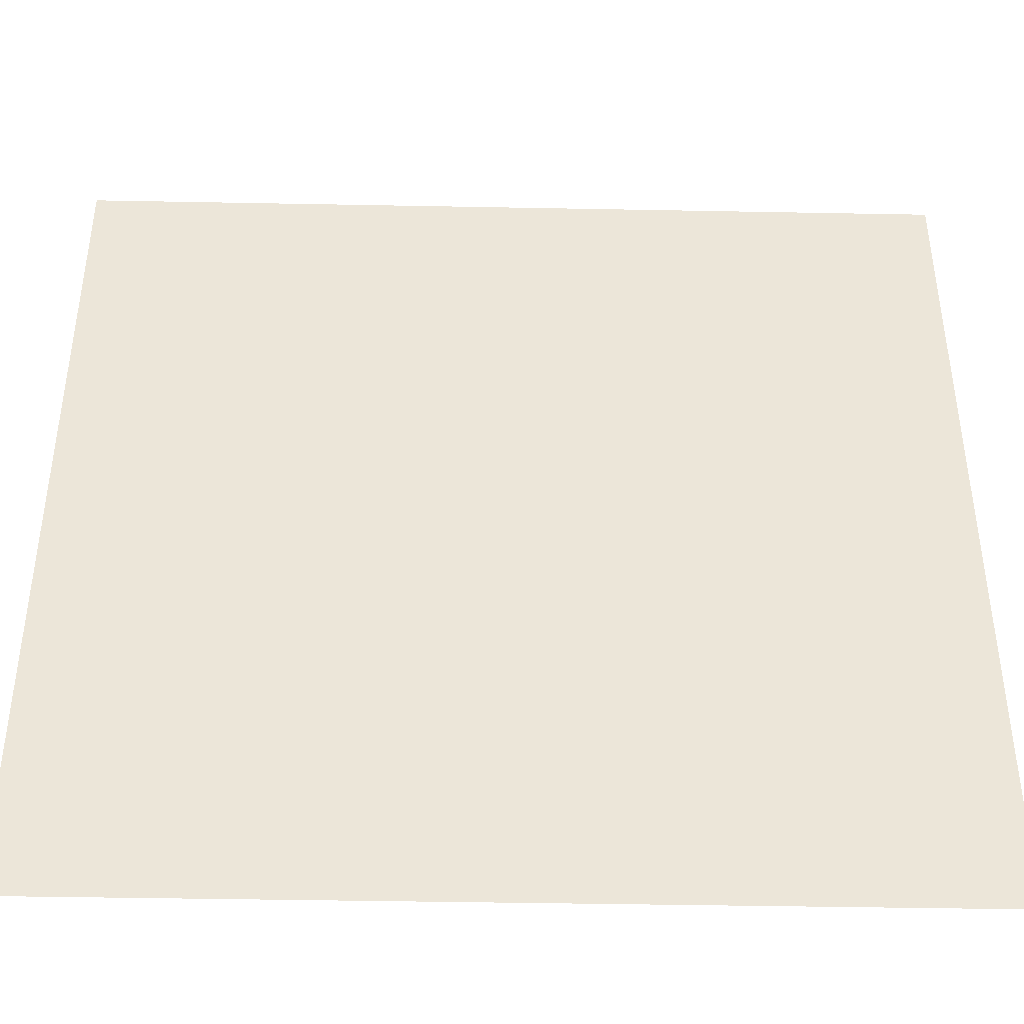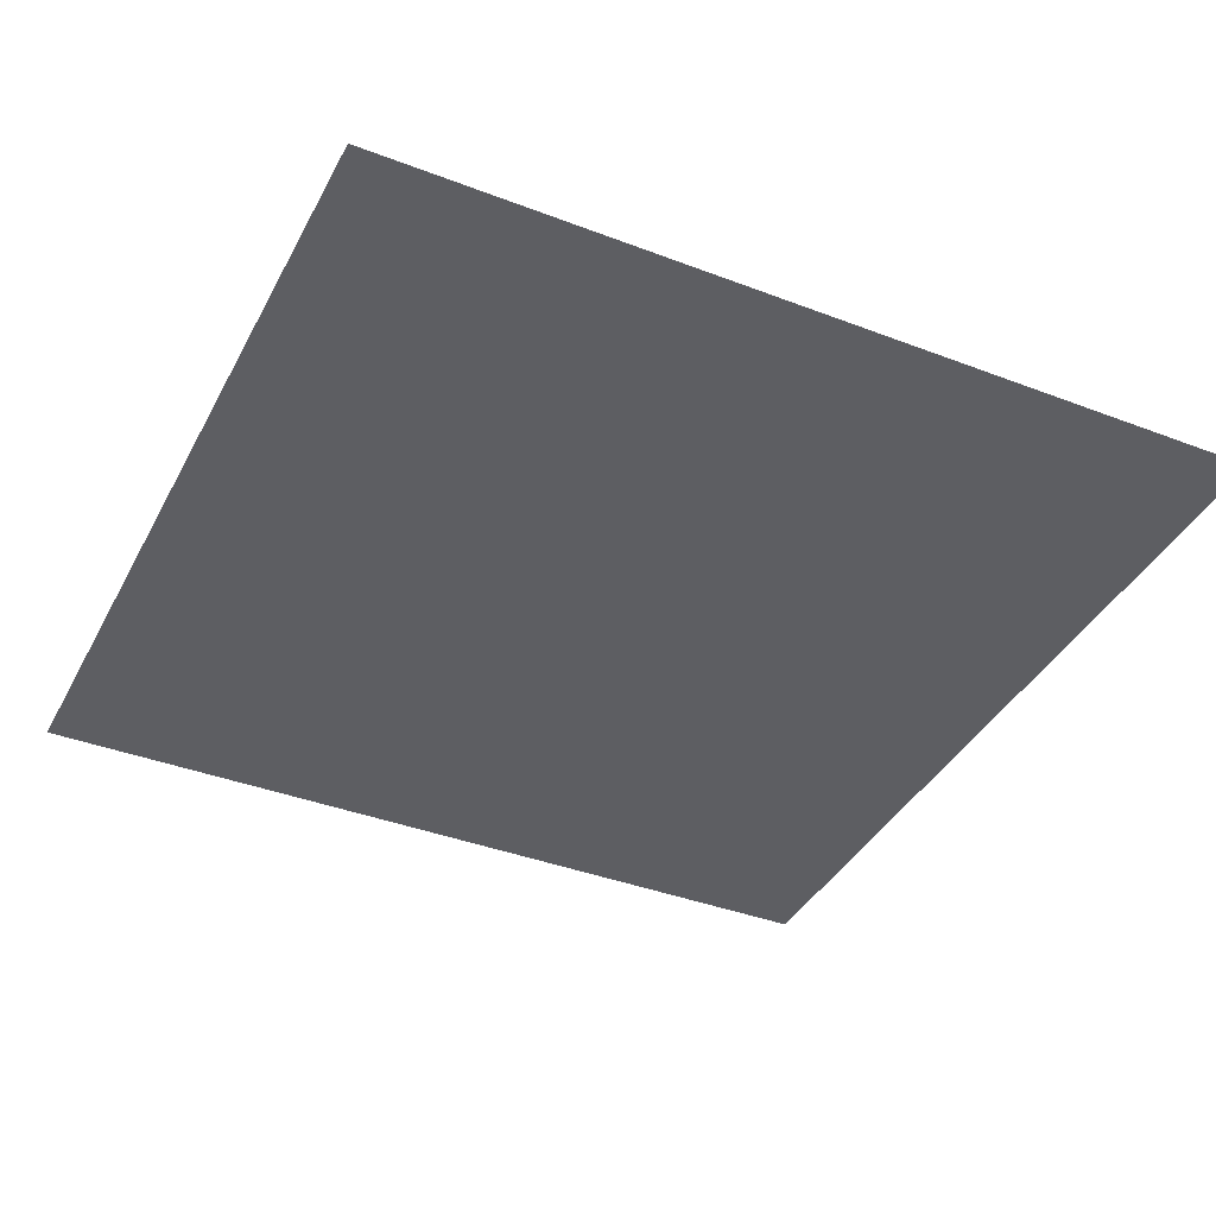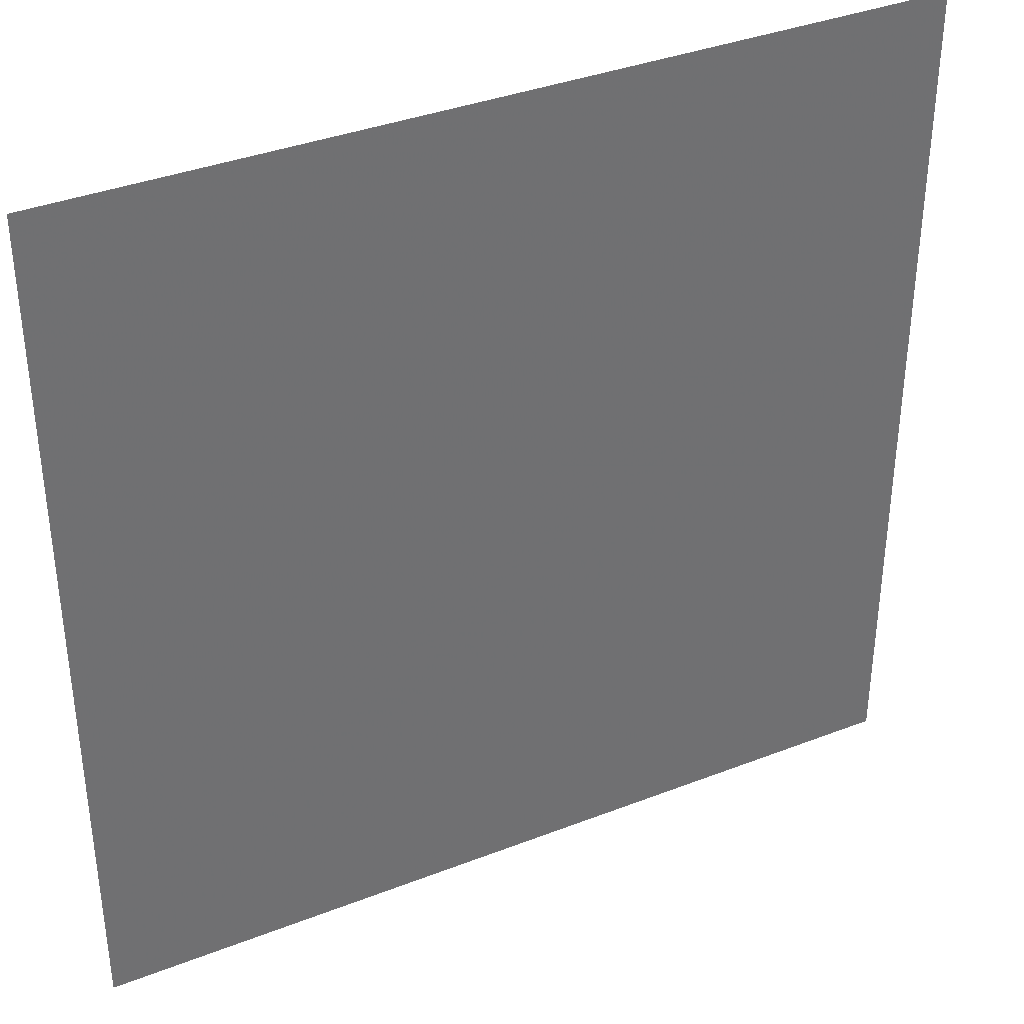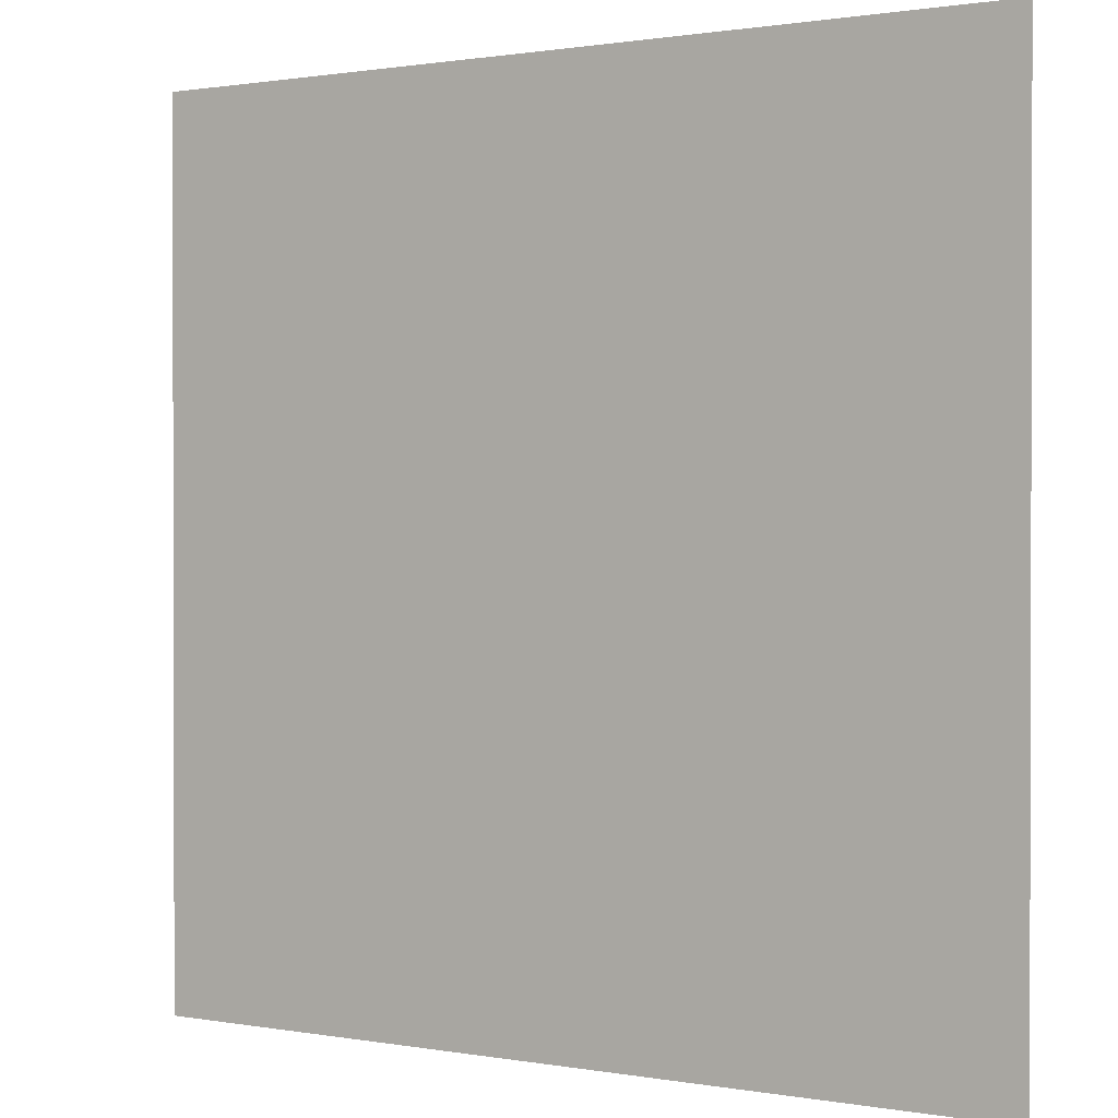
<metadata>
{"format":"obj","ext":"obj","renderer":"f3d","projection":"perspective","resolution":1024,"background":"white","views":[{"elev":-42.7,"azim":-1.3,"up":"+Y"},{"elev":-39.0,"azim":64.4,"up":"+Z"},{"elev":37.1,"azim":-26.6,"up":"+Y"},{"elev":0.9,"azim":-146.6,"up":"+Y"}]}
</metadata>
<code>
o circle
v 0 -0.5 0
v 0.04901 -0.4976 0
v 0.09755 -0.4904 0
v 0.1451 -0.4785 0
v 0.1913 -0.4619 0
v 0.2357 -0.441 0
v 0.2778 -0.4157 0
v 0.3172 -0.3865 0
v 0.3536 -0.3536 0
v 0.3865 -0.3172 0
v 0.4157 -0.2778 0
v 0.441 -0.2357 0
v 0.4619 -0.1913 0
v 0.4785 -0.1451 0
v 0.4904 -0.09755 0
v 0.4976 -0.04901 0
v 0.5 0 0
v 0.4976 0.04901 0
v 0.4904 0.09755 0
v 0.4785 0.1451 0
v 0.4619 0.1913 0
v 0.441 0.2357 0
v 0.4157 0.2778 0
v 0.3865 0.3172 0
v 0.3536 0.3536 0
v 0.3172 0.3865 0
v 0.2778 0.4157 0
v 0.2357 0.441 0
v 0.1913 0.4619 0
v 0.1451 0.4785 0
v 0.09755 0.4904 0
v 0.04901 0.4976 0
v -0 0.5 0
v -0.04901 0.4976 0
v -0.09755 0.4904 0
v -0.1451 0.4785 0
v -0.1913 0.4619 0
v -0.2357 0.441 0
v -0.2778 0.4157 0
v -0.3172 0.3865 0
v -0.3536 0.3536 0
v -0.3865 0.3172 0
v -0.4157 0.2778 0
v -0.441 0.2357 0
v -0.4619 0.1913 0
v -0.4785 0.1451 0
v -0.4904 0.09755 0
v -0.4976 0.04901 0
v -0.5 0 0
v -0.4976 -0.04901 0
v -0.4904 -0.09755 0
v -0.4785 -0.1451 0
v -0.4619 -0.1913 0
v -0.441 -0.2357 0
v -0.4157 -0.2778 0
v -0.3865 -0.3172 0
v -0.3536 -0.3536 0
v -0.3172 -0.3865 0
v -0.2778 -0.4157 0
v -0.2357 -0.441 0
v -0.1913 -0.4619 0
v -0.1451 -0.4785 0
v -0.09755 -0.4904 0
v -0.04901 -0.4976 0
v 0 0 0
f 1 65 64
f 64 65 63
f 62 63 65
f 61 62 65
f 60 61 65
f 59 60 65
f 58 59 65
f 57 58 65
f 56 57 65
f 55 56 65
f 54 55 65
f 53 54 65
f 52 53 65
f 51 52 65
f 50 51 65
f 49 50 65
f 48 49 65
f 47 48 65
f 46 47 65
f 45 46 65
f 44 45 65
f 43 44 65
f 42 43 65
f 41 42 65
f 40 41 65
f 39 40 65
f 38 39 65
f 37 38 65
f 36 37 65
f 35 36 65
f 34 35 65
f 33 34 65
f 32 33 65
f 31 32 65
f 30 31 65
f 29 30 65
f 28 29 65
f 27 28 65
f 26 27 65
f 25 26 65
f 24 25 65
f 23 24 65
f 22 23 65
f 21 22 65
f 20 21 65
f 19 20 65
f 18 19 65
f 17 18 65
f 16 17 65
f 15 16 65
f 14 15 65
f 13 14 65
f 12 13 65
f 11 12 65
f 10 11 65
f 9 10 65
f 8 9 65
f 7 8 65
f 6 7 65
f 5 6 65
f 4 5 65
f 3 4 65
f 2 3 65
f 1 2 65
o circle_border
v 0 -0.5 0
v 0.04901 -0.4976 0
v 0.09755 -0.4904 0
v 0.1451 -0.4785 0
v 0.1913 -0.4619 0
v 0.2357 -0.441 0
v 0.2778 -0.4157 0
v 0.3172 -0.3865 0
v 0.3536 -0.3536 0
v 0.3865 -0.3172 0
v 0.4157 -0.2778 0
v 0.441 -0.2357 0
v 0.4619 -0.1913 0
v 0.4785 -0.1451 0
v 0.4904 -0.09755 0
v 0.4976 -0.04901 0
v 0.5 0 0
v 0.4976 0.04901 0
v 0.4904 0.09755 0
v 0.4785 0.1451 0
v 0.4619 0.1913 0
v 0.441 0.2357 0
v 0.4157 0.2778 0
v 0.3865 0.3172 0
v 0.3536 0.3536 0
v 0.3172 0.3865 0
v 0.2778 0.4157 0
v 0.2357 0.441 0
v 0.1913 0.4619 0
v 0.1451 0.4785 0
v 0.09755 0.4904 0
v 0.04901 0.4976 0
v -0 0.5 0
v -0.04901 0.4976 0
v -0.09755 0.4904 0
v -0.1451 0.4785 0
v -0.1913 0.4619 0
v -0.2357 0.441 0
v -0.2778 0.4157 0
v -0.3172 0.3865 0
v -0.3536 0.3536 0
v -0.3865 0.3172 0
v -0.4157 0.2778 0
v -0.441 0.2357 0
v -0.4619 0.1913 0
v -0.4785 0.1451 0
v -0.4904 0.09755 0
v -0.4976 0.04901 0
v -0.5 0 0
v -0.4976 -0.04901 0
v -0.4904 -0.09755 0
v -0.4785 -0.1451 0
v -0.4619 -0.1913 0
v -0.441 -0.2357 0
v -0.4157 -0.2778 0
v -0.3865 -0.3172 0
v -0.3536 -0.3536 0
v -0.3172 -0.3865 0
v -0.2778 -0.4157 0
v -0.2357 -0.441 0
v -0.1913 -0.4619 0
v -0.1451 -0.4785 0
v -0.09755 -0.4904 0
v -0.04901 -0.4976 0
v 0 -0.55 0
v 0.05391 -0.5474 0
v 0.1073 -0.5394 0
v 0.1597 -0.5263 0
v 0.2105 -0.5081 0
v 0.2593 -0.4851 0
v 0.3056 -0.4573 0
v 0.3489 -0.4252 0
v 0.3889 -0.3889 0
v 0.4252 -0.3489 0
v 0.4573 -0.3056 0
v 0.4851 -0.2593 0
v 0.5081 -0.2105 0
v 0.5263 -0.1597 0
v 0.5394 -0.1073 0
v 0.5474 -0.05391 0
v 0.55 0 0
v 0.5474 0.05391 0
v 0.5394 0.1073 0
v 0.5263 0.1597 0
v 0.5081 0.2105 0
v 0.4851 0.2593 0
v 0.4573 0.3056 0
v 0.4252 0.3489 0
v 0.3889 0.3889 0
v 0.3489 0.4252 0
v 0.3056 0.4573 0
v 0.2593 0.4851 0
v 0.2105 0.5081 0
v 0.1597 0.5263 0
v 0.1073 0.5394 0
v 0.05391 0.5474 0
v -0 0.55 0
v -0.05391 0.5474 0
v -0.1073 0.5394 0
v -0.1597 0.5263 0
v -0.2105 0.5081 0
v -0.2593 0.4851 0
v -0.3056 0.4573 0
v -0.3489 0.4252 0
v -0.3889 0.3889 0
v -0.4252 0.3489 0
v -0.4573 0.3056 0
v -0.4851 0.2593 0
v -0.5081 0.2105 0
v -0.5263 0.1597 0
v -0.5394 0.1073 0
v -0.5474 0.05391 0
v -0.55 0 0
v -0.5474 -0.05391 0
v -0.5394 -0.1073 0
v -0.5263 -0.1597 0
v -0.5081 -0.2105 0
v -0.4851 -0.2593 0
v -0.4573 -0.3056 0
v -0.4252 -0.3489 0
v -0.3889 -0.3889 0
v -0.3489 -0.4252 0
v -0.3056 -0.4573 0
v -0.2593 -0.4851 0
v -0.2105 -0.5081 0
v -0.1597 -0.5263 0
v -0.1073 -0.5394 0
v -0.05391 -0.5474 0
f 108 171 172
f 82 145 146
f 108 173 109
f 82 147 83
f 110 173 174
f 83 148 84
f 110 175 111
f 84 149 85
f 112 175 176
f 85 150 86
f 113 176 177
f 86 151 87
f 113 178 114
f 87 152 88
f 115 178 179
f 88 153 89
f 116 179 180
f 89 154 90
f 117 180 181
f 90 155 91
f 118 181 182
f 91 156 92
f 119 182 183
f 92 157 93
f 67 130 131
f 120 183 184
f 93 158 94
f 68 131 132
f 121 184 185
f 94 159 95
f 69 132 133
f 122 185 186
f 95 160 96
f 70 133 134
f 123 186 187
f 96 161 97
f 71 134 135
f 124 187 188
f 97 162 98
f 72 135 136
f 125 188 189
f 98 163 99
f 73 136 137
f 126 189 190
f 99 164 100
f 74 137 138
f 127 190 191
f 100 165 101
f 75 138 139
f 128 191 192
f 101 166 102
f 76 139 140
f 129 192 193
f 103 166 167
f 76 141 77
f 66 193 130
f 103 168 104
f 77 142 78
f 104 169 105
f 79 142 143
f 106 169 170
f 80 143 144
f 106 171 107
f 80 145 81
f 108 107 171
f 82 81 145
f 108 172 173
f 82 146 147
f 110 109 173
f 83 147 148
f 110 174 175
f 84 148 149
f 112 111 175
f 85 149 150
f 113 112 176
f 86 150 151
f 113 177 178
f 87 151 152
f 115 114 178
f 88 152 153
f 116 115 179
f 89 153 154
f 117 116 180
f 90 154 155
f 118 117 181
f 91 155 156
f 119 118 182
f 92 156 157
f 67 66 130
f 120 119 183
f 93 157 158
f 68 67 131
f 121 120 184
f 94 158 159
f 69 68 132
f 122 121 185
f 95 159 160
f 70 69 133
f 123 122 186
f 96 160 161
f 71 70 134
f 124 123 187
f 97 161 162
f 72 71 135
f 125 124 188
f 98 162 163
f 73 72 136
f 126 125 189
f 99 163 164
f 74 73 137
f 127 126 190
f 100 164 165
f 75 74 138
f 128 127 191
f 101 165 166
f 76 75 139
f 129 128 192
f 103 102 166
f 76 140 141
f 66 129 193
f 103 167 168
f 77 141 142
f 104 168 169
f 79 78 142
f 106 105 169
f 80 79 143
f 106 170 171
f 80 144 145
o rounded_rectangle
v -0.5 -0.4 0
v -0.4995 -0.4098 0
v 0.4 0.5 0
v 0.4 -0.5 0
v -0.4 0.5 0
v -0.4 -0.5 0
v -0.4957 -0.429 0
v -0.4098 0.4995 0
v 0.4 -0.4 0
v -0.4 -0.4 0
v 0.5 0.4 0
v -0.5 0.4 0
v 0.4 0.4 0
v -0.4 0.4 0
v -0.4981 -0.4195 0
v 0.4098 -0.4995 0
v 0.4195 -0.4981 0
v 0.429 -0.4957 0
v 0.4383 -0.4924 0
v 0.4471 -0.4882 0
v 0.4556 -0.4831 0
v 0.4634 -0.4773 0
v 0.4707 -0.4707 0
v 0.4773 -0.4634 0
v 0.4831 -0.4556 0
v 0.4882 -0.4471 0
v 0.4924 -0.4383 0
v 0.4957 -0.429 0
v 0.4981 -0.4195 0
v 0.4995 -0.4098 0
v 0.5 -0.4 0
v 0.4957 0.429 0
v 0.4981 0.4195 0
v 0.4098 0.4995 0
v 0.4195 0.4981 0
v 0.429 0.4957 0
v 0.4383 0.4924 0
v 0.4471 0.4882 0
v 0.4556 0.4831 0
v 0.4634 0.4773 0
v 0.4707 0.4707 0
v 0.4773 0.4634 0
v 0.4831 0.4556 0
v 0.4882 0.4471 0
v 0.4924 0.4383 0
v -0.4383 0.4924 0
v -0.4471 0.4882 0
v -0.4556 0.4831 0
v -0.4634 0.4773 0
v -0.4707 0.4707 0
v -0.4773 0.4634 0
v -0.4831 0.4556 0
v -0.4882 0.4471 0
v -0.4924 0.4383 0
v -0.4957 0.429 0
v -0.4981 0.4195 0
v -0.4995 0.4098 0
v -0.4195 0.4981 0
v 0.4995 0.4098 0
v -0.429 0.4957 0
v -0.4098 -0.4995 0
v -0.4195 -0.4981 0
v -0.429 -0.4957 0
v -0.4383 -0.4924 0
v -0.4471 -0.4882 0
v -0.4556 -0.4831 0
v -0.4634 -0.4773 0
v -0.4707 -0.4707 0
v -0.4773 -0.4634 0
v -0.4831 -0.4556 0
v -0.4882 -0.4471 0
v -0.4924 -0.4383 0
f 256 255 203
f 223 224 202
f 203 197 202
f 207 202 206
f 206 224 204
f 205 203 207
f 203 255 254
f 254 199 203
f 198 206 196
f 202 222 223
f 221 222 202
f 221 202 220
f 220 202 219
f 218 219 202
f 217 218 202
f 216 217 202
f 215 216 202
f 214 215 202
f 213 214 202
f 212 213 202
f 211 212 202
f 210 211 202
f 209 210 202
f 202 197 209
f 256 203 257
f 257 203 258
f 259 258 203
f 260 259 203
f 261 260 203
f 262 261 203
f 263 262 203
f 264 263 203
f 265 264 203
f 200 265 203
f 208 200 203
f 195 208 203
f 203 194 195
f 248 249 207
f 207 249 250
f 250 205 207
f 248 207 247
f 247 207 246
f 245 246 207
f 244 245 207
f 243 244 207
f 242 243 207
f 241 242 207
f 240 241 207
f 239 240 207
f 253 239 207
f 251 253 207
f 201 251 207
f 207 198 201
f 229 228 206
f 206 228 227
f 227 196 206
f 229 206 230
f 230 206 231
f 232 231 206
f 233 232 206
f 234 233 206
f 235 234 206
f 236 235 206
f 237 236 206
f 238 237 206
f 225 238 206
f 226 225 206
f 252 226 206
f 206 204 252
f 203 199 197
f 207 203 202
f 206 202 224
f 205 194 203
f 198 207 206
o rectangle_border
v 0.5 0.5 0
v -0.5 0.5 0
v 0.5 -0.5 0
v -0.5 -0.5 0
v 0.5 -0.55 0
v -0.55 0.5 0
v -0.55 -0.5 0
v -0.5 0.55 0
v 0.55 0.5 0
v 0.55 -0.5 0
v 0.55 -0.55 0
v -0.5 -0.55 0
v -0.55 -0.55 0
v -0.55 0.55 0
v 0.5 0.55 0
v 0.55 0.55 0
f 269 270 268
f 267 272 269
f 266 273 267
f 268 274 266
f 268 276 275
f 272 277 269
f 267 279 271
f 274 280 266
f 269 277 270
f 267 271 272
f 266 280 273
f 268 275 274
f 268 270 276
f 272 278 277
f 267 273 279
f 274 281 280
o rounded_rectangle_border
v -0.5 -0.4 0
v -0.4995 -0.4098 0
v 0.4 0.5 0
v 0.4 -0.5 0
v -0.4 0.5 0
v -0.4 -0.5 0
v -0.4957 -0.429 0
v -0.4098 0.4995 0
v 0.5 0.4 0
v -0.5 0.4 0
v -0.4981 -0.4195 0
v 0.4098 -0.4995 0
v 0.4195 -0.4981 0
v 0.429 -0.4957 0
v 0.4383 -0.4924 0
v 0.4471 -0.4882 0
v 0.4556 -0.4831 0
v 0.4634 -0.4773 0
v 0.4707 -0.4707 0
v 0.4773 -0.4634 0
v 0.4831 -0.4556 0
v 0.4882 -0.4471 0
v 0.4924 -0.4383 0
v 0.4957 -0.429 0
v 0.4981 -0.4195 0
v 0.4995 -0.4098 0
v 0.5 -0.4 0
v 0.4957 0.429 0
v 0.4981 0.4195 0
v 0.4098 0.4995 0
v 0.4195 0.4981 0
v 0.429 0.4957 0
v 0.4383 0.4924 0
v 0.4471 0.4882 0
v 0.4556 0.4831 0
v 0.4634 0.4773 0
v 0.4707 0.4707 0
v 0.4773 0.4634 0
v 0.4831 0.4556 0
v 0.4882 0.4471 0
v 0.4924 0.4383 0
v -0.4383 0.4924 0
v -0.4471 0.4882 0
v -0.4556 0.4831 0
v -0.4634 0.4773 0
v -0.4707 0.4707 0
v -0.4773 0.4634 0
v -0.4831 0.4556 0
v -0.4882 0.4471 0
v -0.4924 0.4383 0
v -0.4957 0.429 0
v -0.4981 0.4195 0
v -0.4995 0.4098 0
v -0.4195 0.4981 0
v 0.4995 0.4098 0
v -0.429 0.4957 0
v -0.4098 -0.4995 0
v -0.4195 -0.4981 0
v -0.429 -0.4957 0
v -0.4383 -0.4924 0
v -0.4471 -0.4882 0
v -0.4556 -0.4831 0
v -0.4634 -0.4773 0
v -0.4707 -0.4707 0
v -0.4773 -0.4634 0
v -0.4831 -0.4556 0
v -0.4882 -0.4471 0
v -0.4924 -0.4383 0
v -0.55 -0.44 0
v -0.5495 -0.4508 0
v 0.44 0.55 0
v 0.44 -0.55 0
v -0.44 0.55 0
v -0.44 -0.55 0
v -0.5453 -0.4719 0
v -0.4508 0.5495 0
v 0.55 0.44 0
v -0.55 0.44 0
v -0.5479 -0.4615 0
v 0.4508 -0.5495 0
v 0.4615 -0.5479 0
v 0.4719 -0.5453 0
v 0.4821 -0.5416 0
v 0.4919 -0.537 0
v 0.5011 -0.5315 0
v 0.5098 -0.525 0
v 0.5178 -0.5178 0
v 0.525 -0.5098 0
v 0.5315 -0.5011 0
v 0.537 -0.4919 0
v 0.5416 -0.4821 0
v 0.5453 -0.4719 0
v 0.5479 -0.4615 0
v 0.5495 -0.4508 0
v 0.55 -0.44 0
v 0.5453 0.4719 0
v 0.5479 0.4615 0
v 0.4508 0.5495 0
v 0.4615 0.5479 0
v 0.4719 0.5453 0
v 0.4821 0.5416 0
v 0.4919 0.537 0
v 0.5011 0.5315 0
v 0.5098 0.525 0
v 0.5178 0.5178 0
v 0.525 0.5098 0
v 0.5315 0.5011 0
v 0.537 0.4919 0
v 0.5416 0.4821 0
v -0.4821 0.5416 0
v -0.4919 0.537 0
v -0.5011 0.5315 0
v -0.5098 0.525 0
v -0.5178 0.5178 0
v -0.525 0.5098 0
v -0.5315 0.5011 0
v -0.537 0.4919 0
v -0.5416 0.4821 0
v -0.5453 0.4719 0
v -0.5479 0.4615 0
v -0.5495 0.4508 0
v -0.4615 0.5479 0
v 0.5495 0.4508 0
v -0.4719 0.5453 0
v -0.4508 -0.5495 0
v -0.4615 -0.5479 0
v -0.4719 -0.5453 0
v -0.4821 -0.5416 0
v -0.4919 -0.537 0
v -0.5011 -0.5315 0
v -0.5098 -0.525 0
v -0.5178 -0.5178 0
v -0.525 -0.5098 0
v -0.5315 -0.5011 0
v -0.537 -0.4919 0
v -0.5416 -0.4821 0
f 323 405 391
f 313 380 312
f 331 400 332
f 336 358 404
f 314 381 313
f 283 350 351
f 315 382 314
f 332 401 333
f 316 383 315
f 333 402 334
f 317 384 316
f 322 377 390
f 318 385 317
f 321 390 389
f 294 361 362
f 318 387 386
f 320 389 388
f 295 362 363
f 326 393 394
f 319 388 387
f 309 378 377
f 296 363 364
f 327 394 395
f 289 354 357
f 310 404 378
f 297 364 365
f 288 360 356
f 335 357 403
f 298 365 366
f 293 353 361
f 312 379 311
f 299 366 367
f 327 396 328
f 290 376 358
f 337 403 405
f 300 367 368
f 287 353 285
f 339 406 338
f 300 369 301
f 340 407 339
f 301 370 302
f 284 354 286
f 341 408 340
f 302 371 303
f 311 352 284
f 292 351 360
f 342 409 341
f 303 372 304
f 343 410 342
f 304 373 305
f 344 411 343
f 305 374 306
f 328 397 329
f 345 412 344
f 306 375 307
f 345 414 413
f 307 376 308
f 346 415 414
f 347 416 415
f 338 355 287
f 348 417 416
f 291 350 282
f 329 398 330
f 325 392 393
f 349 356 417
f 334 359 291
f 324 391 392
f 330 399 331
f 323 337 405
f 313 381 380
f 331 399 400
f 336 290 358
f 314 382 381
f 283 282 350
f 315 383 382
f 332 400 401
f 316 384 383
f 333 401 402
f 317 385 384
f 322 309 377
f 318 386 385
f 321 322 390
f 294 293 361
f 318 319 387
f 320 321 389
f 295 294 362
f 326 325 393
f 319 320 388
f 309 310 378
f 296 295 363
f 327 326 394
f 289 286 354
f 310 336 404
f 297 296 364
f 288 292 360
f 335 289 357
f 298 297 365
f 293 285 353
f 312 380 379
f 299 298 366
f 327 395 396
f 290 308 376
f 337 335 403
f 300 299 367
f 287 355 353
f 339 407 406
f 300 368 369
f 340 408 407
f 301 369 370
f 284 352 354
f 341 409 408
f 302 370 371
f 311 379 352
f 292 283 351
f 342 410 409
f 303 371 372
f 343 411 410
f 304 372 373
f 344 412 411
f 305 373 374
f 328 396 397
f 345 413 412
f 306 374 375
f 345 346 414
f 307 375 376
f 346 347 415
f 347 348 416
f 338 406 355
f 348 349 417
f 291 359 350
f 329 397 398
f 325 324 392
f 349 288 356
f 334 402 359
f 324 323 391
f 330 398 399
o rectangle
v 0.5 0.5 0
v -0.5 0.5 0
v 0.5 -0.5 0
v -0.5 -0.5 0
f 419 420 418
f 419 421 420

</code>
